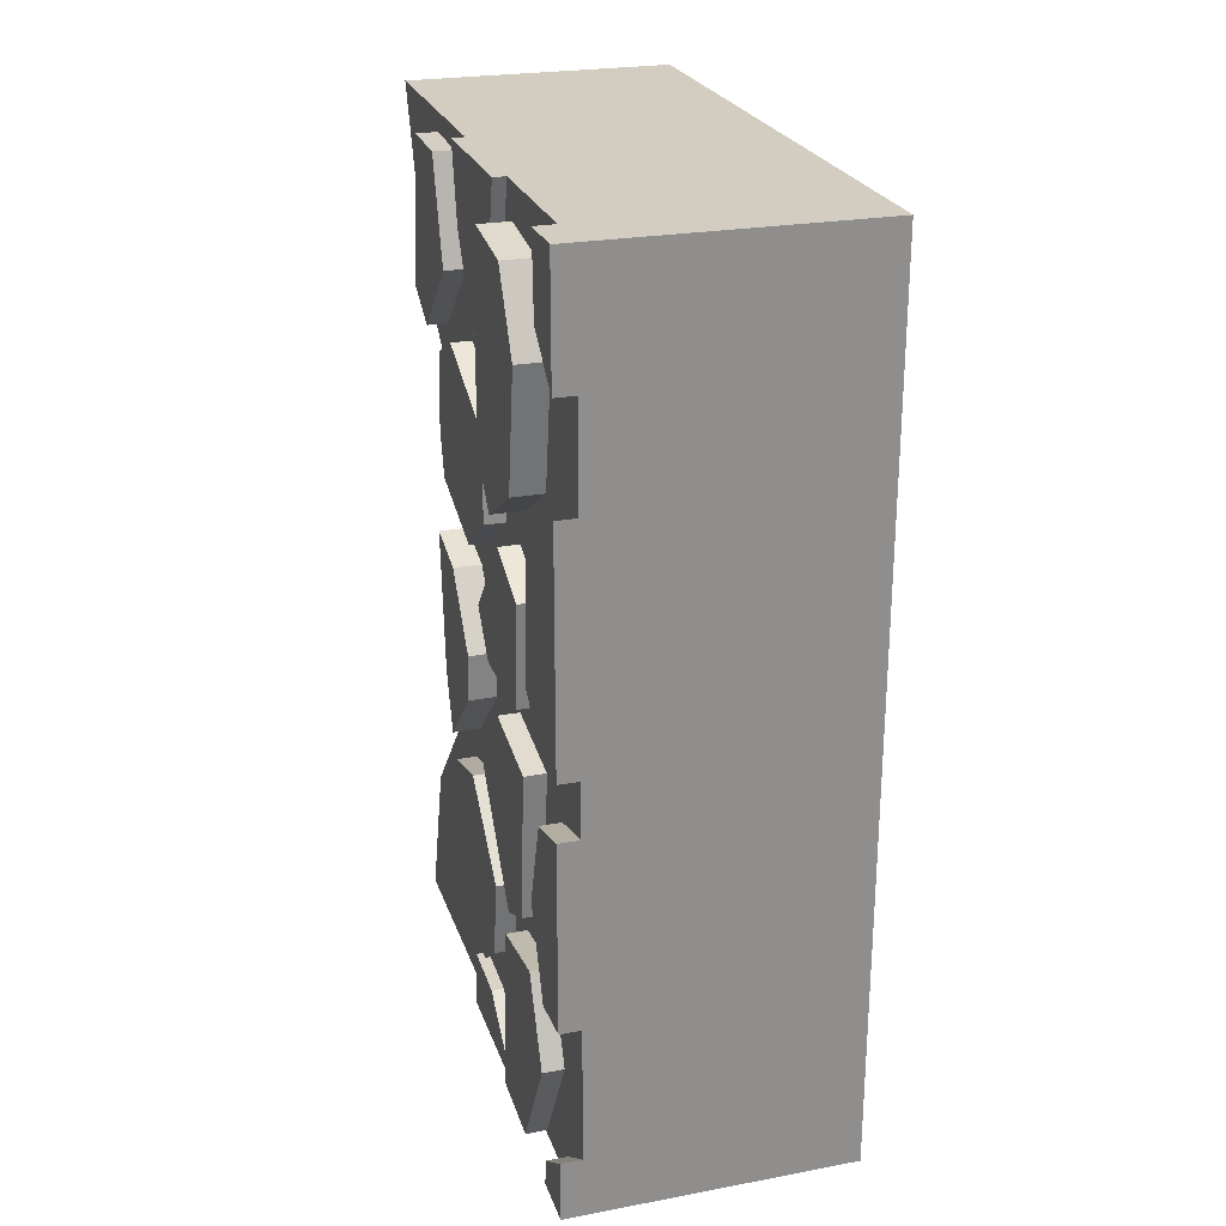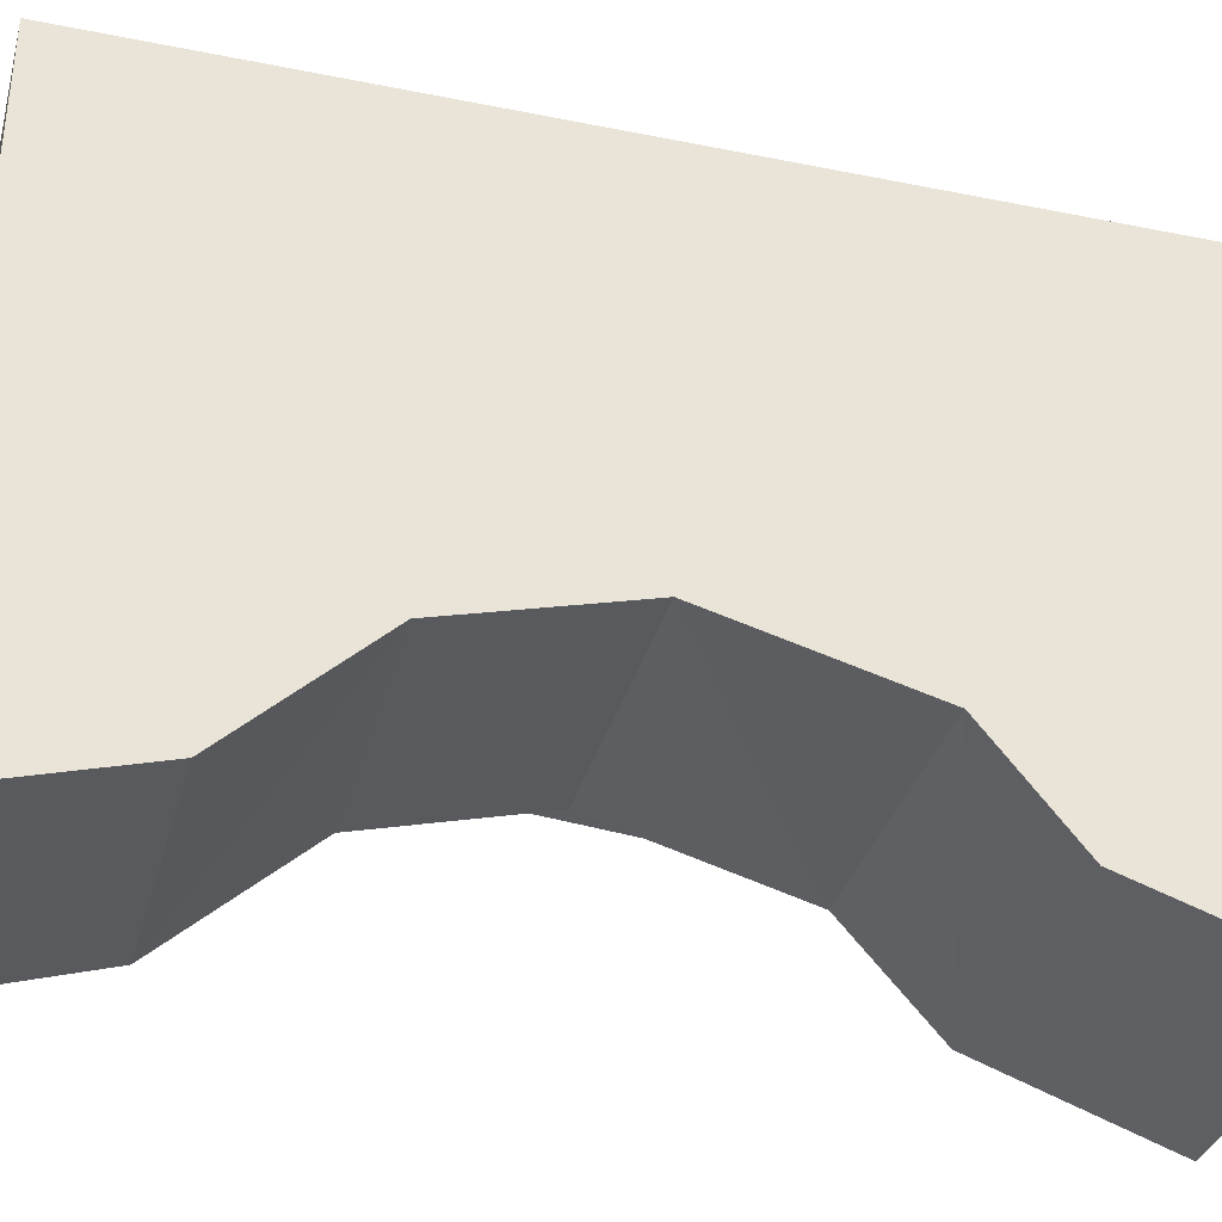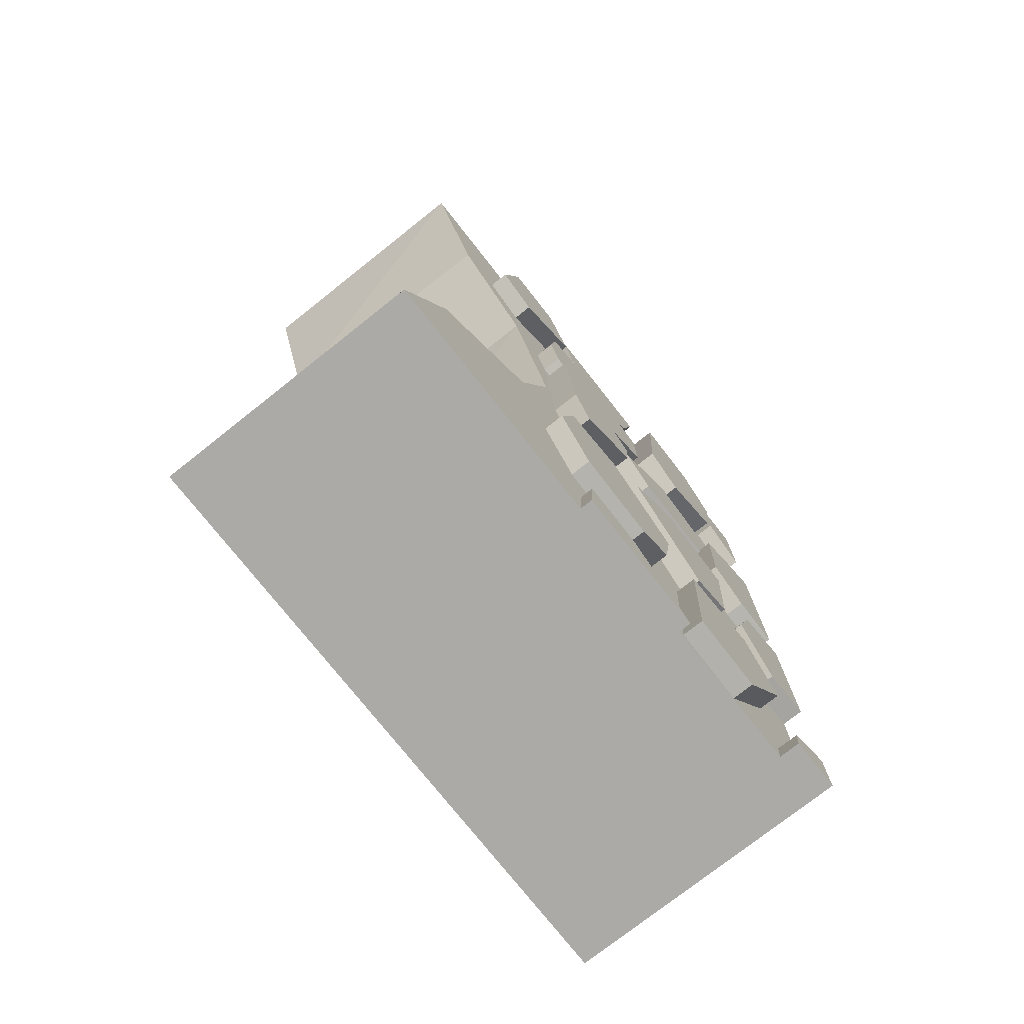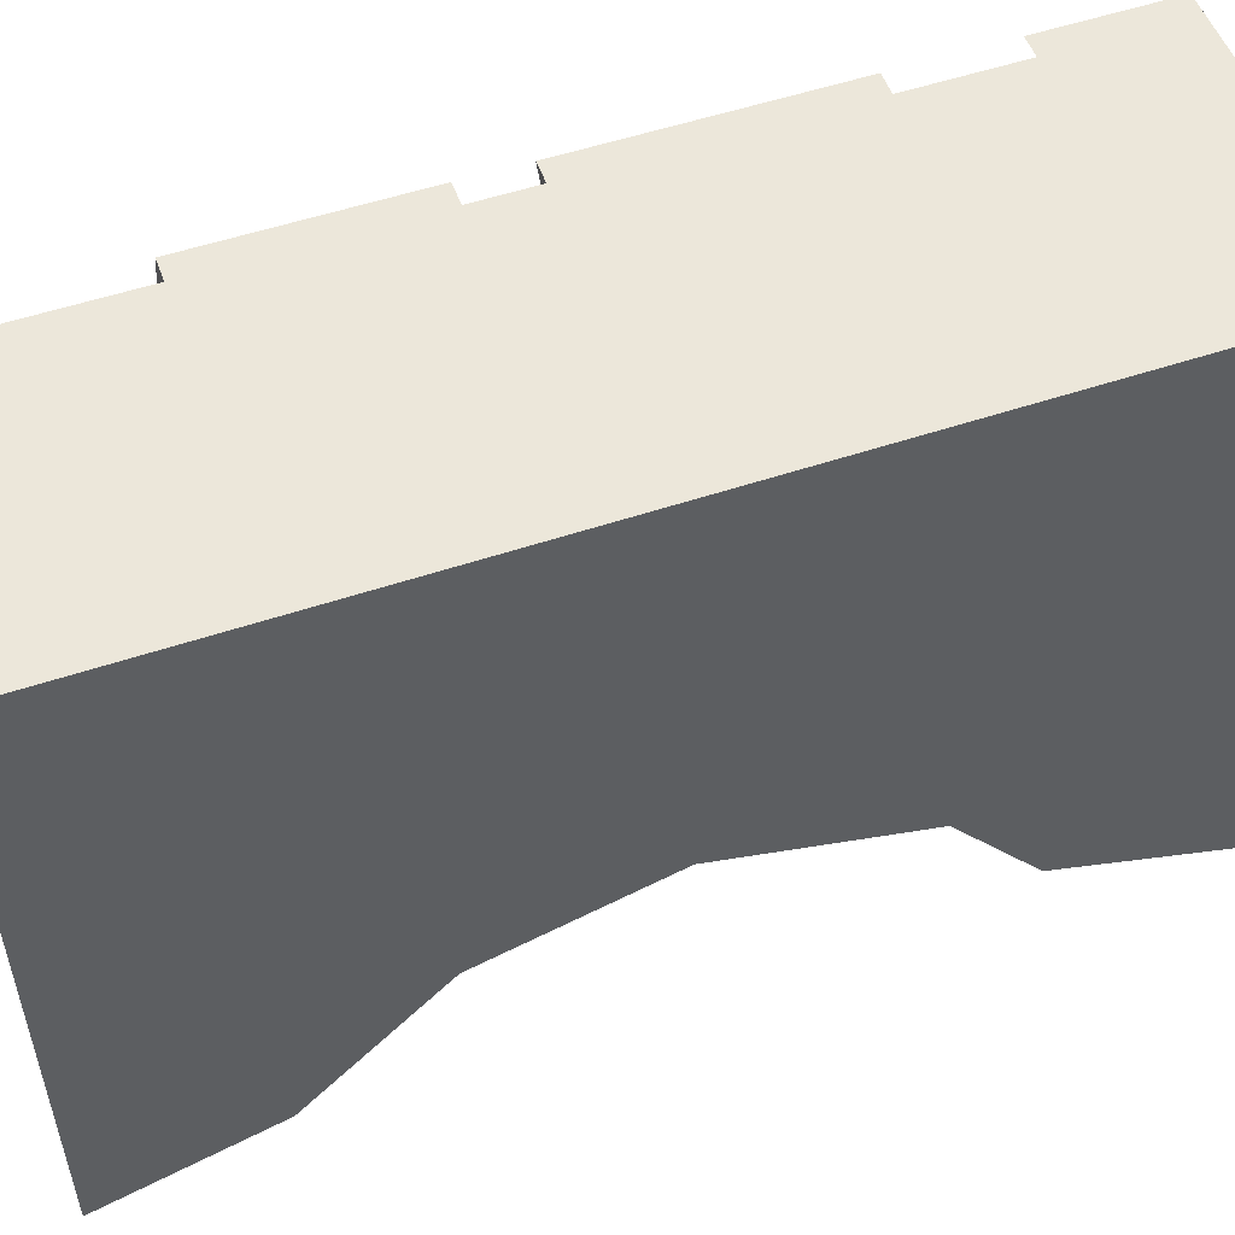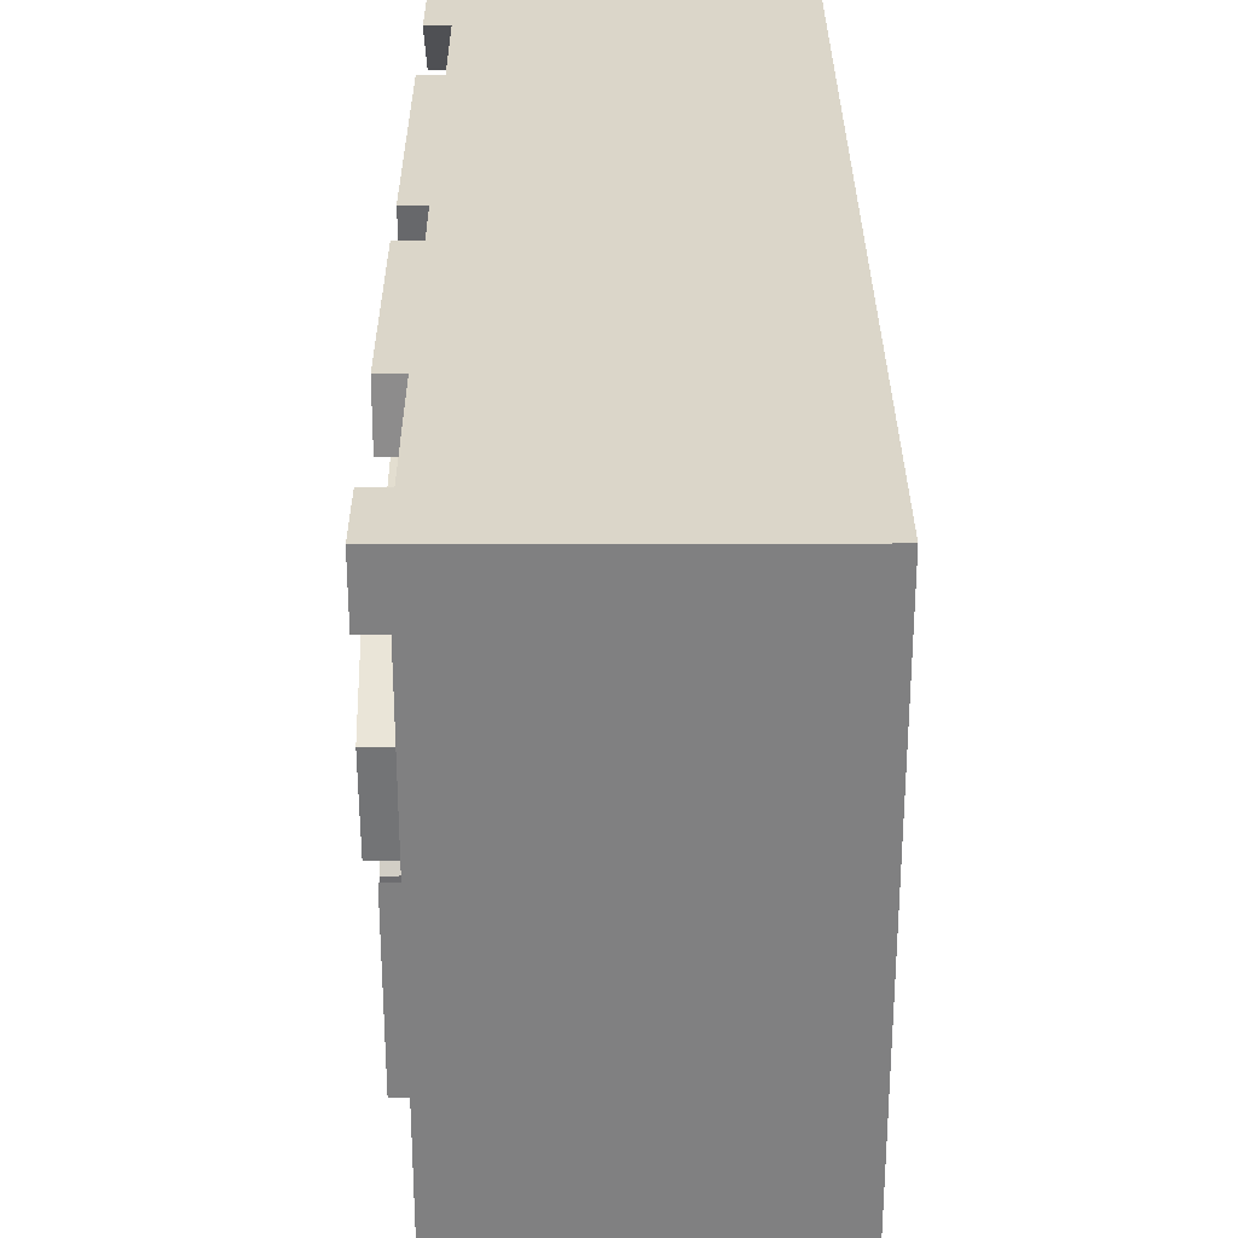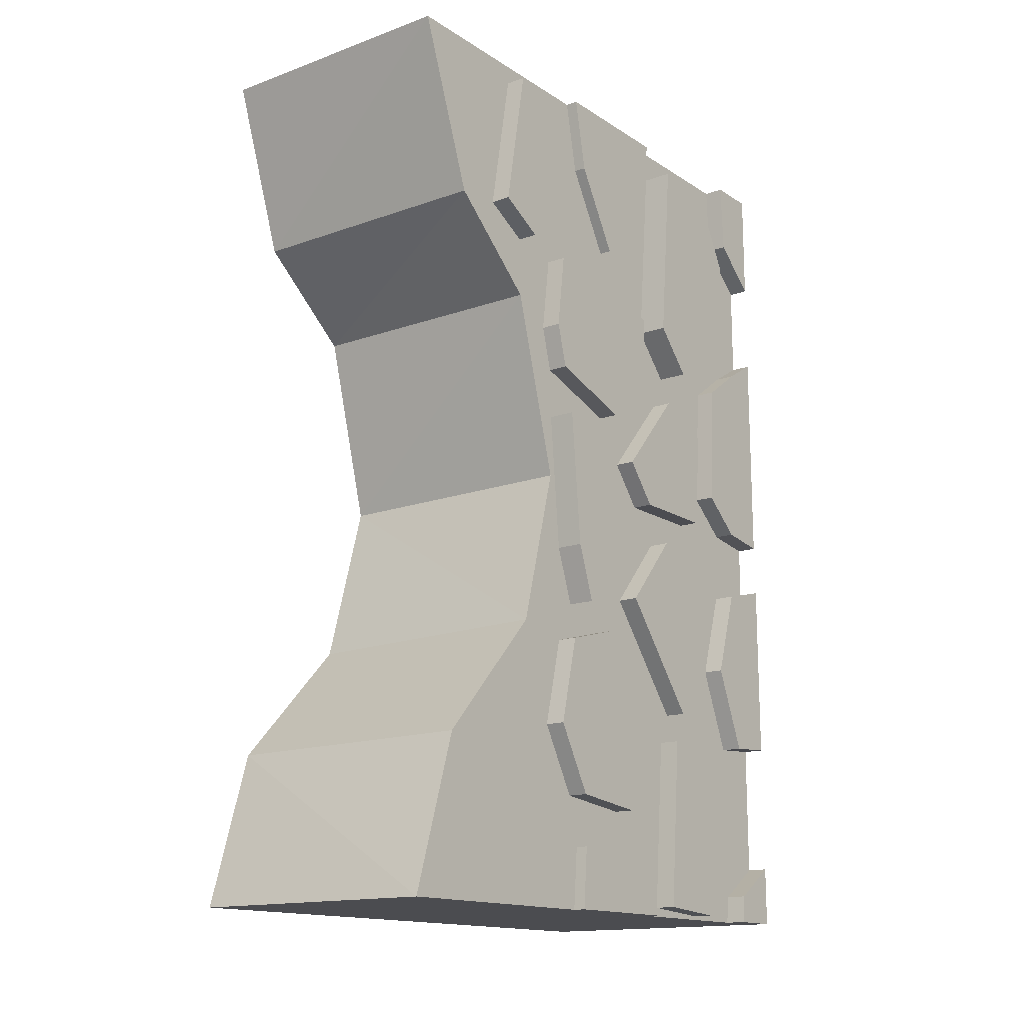
<metadata>
{"format":"obj","ext":"obj","renderer":"f3d","projection":"perspective","resolution":1024,"background":"white","views":[{"elev":24.7,"azim":163.2,"up":"+Z"},{"elev":-34.5,"azim":-105.1,"up":"+Y"},{"elev":-76.1,"azim":38.3,"up":"+Z"},{"elev":52.8,"azim":-109.9,"up":"+Y"},{"elev":29.8,"azim":179.8,"up":"+Y"},{"elev":-15.2,"azim":37.2,"up":"+Z"}]}
</metadata>
<code>
o StoneWall_Cube.012
v -0.6272 1.018 1.017
v -0.6272 1.018 -1.029
v -0.01546 1.018 1.017
v -0.6272 -0.2192 0.6192
v -0.6272 0.01305 0.4311
v -0.6272 -0.3533 -1.029
v -0.01546 -0.3533 1.017
v -0.01546 0.2121 1.017
v -0.01546 0.5448 1.017
v -0.01546 0.8975 1.017
v -0.01546 1.018 0.7455
v -0.01546 1.018 0.5168
v -0.01547 1.018 -0.01447
v -0.01547 1.018 -0.1406
v -0.01547 1.018 -0.5725
v -0.01547 1.018 -0.887
v -0.01547 1.018 -1.029
v -0.01547 0.8975 -1.029
v -0.01547 0.5471 -1.029
v -0.01547 0.2145 -1.029
v -0.01547 -0.3533 -1.029
v -0.6272 0.1306 -0.003919
v -0.6272 0.02481 -0.386
v -0.6272 -0.2485 -0.6711
v -0.01546 -0.0399 0.9727
v -0.01546 0.1175 0.9701
v -0.01546 0.1853 0.7402
v -0.01546 0.007606 0.5711
v -0.01547 0.1339 0.147
v -0.01547 0.1306 0.2673
v -0.01547 0.1028 0.3694
v -0.01546 0.1264 0.5505
v -0.01546 0.229 0.6007
v -0.01546 0.3575 0.651
v -0.01546 0.2464 0.8433
v -0.01547 0.9034 -0.5807
v -0.01547 0.821 -0.3838
v -0.01547 0.8881 -0.1733
v -0.01547 0.9001 0.001468
v -0.01547 0.8012 0.08403
v -0.01547 0.8217 0.3877
v -0.01547 0.9274 0.4629
v -0.01546 0.9055 0.8434
v -0.01546 0.5812 0.9413
v -0.01546 0.7518 0.9187
v -0.01546 0.8407 0.7512
v -0.01546 0.7964 0.4793
v -0.01547 0.6347 0.382
v -0.01547 0.596 0.2954
v -0.01547 0.7411 0.2343
v -0.01547 0.7183 -0.004217
v -0.01547 0.4967 -0.003023
v -0.01547 0.5696 -0.08981
v -0.01547 0.7756 -0.1239
v -0.01547 0.7385 -0.474
v -0.01547 0.7977 -0.565
v -0.01547 0.885 -0.7574
v -0.01547 0.7363 -1.019
v -0.01547 0.5647 -1.007
v -0.01547 0.3686 -0.8932
v -0.01547 0.9055 -0.9631
v -0.01546 -0.2104 0.6215
v -0.01547 0.01041 0.4272
v -0.01547 0.1306 -0.001777
v -0.01547 0.0302 -0.3741
v -0.01547 -0.2399 -0.6662
v -0.01547 0.1993 -0.7669
v -0.01547 0.1107 -0.6097
v -0.01547 0.1616 -0.4021
v -0.01547 0.3229 -0.3591
v -0.01547 0.2089 -0.3074
v -0.01547 0.163 -0.1761
v -0.01546 -0.1006 0.6312
v -0.01547 0.2265 -0.8842
v -0.01547 0.5991 -0.5967
v -0.01547 0.6303 -0.5235
v -0.01547 0.4214 -0.2605
v -0.01547 0.4187 0.09303
v -0.01546 0.5403 0.485
v -0.01546 0.4881 0.7777
v -0.01546 0.4847 0.4942
v -0.01547 0.4832 0.2974
v -0.01547 0.3473 0.1988
v -0.01547 0.2623 0.1131
v -0.01547 0.3815 -0.04012
v -0.01547 0.3738 -0.1482
v -0.01547 0.5142 -0.5296
v -0.01547 0.4833 -0.718
v -0.01547 0.3918 -0.7876
v 0.05557 0.8407 0.7512
v 0.05557 0.7964 0.4793
v 0.05557 0.7518 0.9187
v 0.05557 0.5812 0.9413
v 0.05557 0.5403 0.485
v 0.05557 0.6347 0.382
v 0.03144 0.229 0.6007
v 0.03144 0.4847 0.4942
v 0.03144 0.1264 0.5505
v 0.03144 0.3473 0.1988
v 0.03144 0.4832 0.2974
v 0.03144 0.1028 0.3694
v 0.03144 0.1306 0.2673
v 0.04782 0.163 -0.1761
v 0.04782 0.1339 0.147
v 0.04782 0.2089 -0.3074
v 0.04782 0.3738 -0.1482
v 0.04782 0.3815 -0.04012
v 0.04782 0.2623 0.1131
v 0.03177 -0.1006 0.6312
v 0.03177 -0.0399 0.9727
v 0.03177 0.007606 0.5711
v 0.03177 0.1853 0.7402
v 0.03177 0.1175 0.9701
v 0.01315 0.2121 1.017
v 0.01315 0.5448 1.017
v 0.01315 0.2464 0.8433
v 0.01315 0.3575 0.651
v 0.01315 0.4881 0.7777
v 0.01315 0.5471 -1.029
v 0.01315 0.2145 -1.029
v 0.01315 0.3686 -0.8932
v 0.01315 0.2265 -0.8842
v 0.03299 0.8881 -0.1733
v 0.03299 1.018 -0.1406
v 0.03299 0.821 -0.3838
v 0.03299 0.9034 -0.5807
v 0.03299 1.018 -0.5725
v 0.03144 1.018 -0.01447
v 0.03144 1.018 0.5168
v 0.03144 0.9274 0.4629
v 0.03144 0.8217 0.3877
v 0.03144 0.8012 0.08403
v 0.03144 0.9001 0.001468
v 0.03157 1.018 0.7455
v 0.03157 0.9055 0.8434
v 0.03157 1.018 1.017
v 0.03157 0.8975 1.017
v 0.0329 1.018 -0.887
v 0.0329 1.018 -1.029
v 0.0329 0.9055 -0.9631
v 0.0329 0.8975 -1.029
v 0.03177 0.4187 0.09303
v 0.03177 0.596 0.2954
v 0.03177 0.4967 -0.003023
v 0.03177 0.7183 -0.004217
v 0.03177 0.7411 0.2343
v 0.0331 0.6303 -0.5235
v 0.0331 0.4214 -0.2605
v 0.0331 0.7385 -0.474
v 0.0331 0.7756 -0.1239
v 0.0331 0.5696 -0.08981
v 0.03144 0.3918 -0.7876
v 0.03144 0.1993 -0.7669
v 0.03144 0.4833 -0.718
v 0.03144 0.1616 -0.4021
v 0.03144 0.1107 -0.6097
v 0.03144 0.5142 -0.5296
v 0.03144 0.3229 -0.3591
v 0.0331 0.5647 -1.007
v 0.0331 0.5991 -0.5967
v 0.0331 0.7363 -1.019
v 0.0331 0.885 -0.7574
v 0.0331 0.7977 -0.565
v -0.6272 -0.3533 1.017
f 136 11 3
f 141 61 18
f 119 20 19
f 137 3 10
f 114 9 8
f 128 39 13
f 127 36 15
f 138 17 16
f 90 47 46
f 92 46 45
f 93 94 90
f 91 48 47
f 93 45 44
f 94 44 79
f 95 79 48
f 96 81 33
f 98 33 32
f 96 98 101
f 97 82 81
f 101 32 31
f 99 30 83
f 100 83 82
f 102 31 30
f 103 29 72
f 105 72 71
f 107 108 103
f 104 84 29
f 106 71 86
f 107 86 85
f 108 85 84
f 109 25 73
f 111 73 28
f 112 113 110
f 110 26 25
f 112 28 27
f 113 27 26
f 116 8 35
f 116 118 115
f 117 35 34
f 118 34 80
f 121 19 60
f 121 120 119
f 122 60 74
f 123 14 38
f 125 38 37
f 124 123 125
f 126 37 36
f 115 80 9
f 128 131 132
f 120 74 20
f 130 12 42
f 131 42 41
f 132 41 40
f 133 40 39
f 134 43 11
f 136 135 134
f 135 10 43
f 139 18 17
f 140 16 61
f 139 140 141
f 142 49 78
f 144 78 52
f 145 146 143
f 143 50 49
f 145 52 51
f 146 51 50
f 147 77 76
f 149 76 55
f 149 150 151
f 148 53 77
f 150 55 54
f 151 54 53
f 152 67 89
f 154 89 88
f 157 158 156
f 153 68 67
f 157 88 87
f 155 70 69
f 156 69 68
f 158 87 70
f 159 75 59
f 161 59 58
f 162 163 160
f 160 56 75
f 162 58 57
f 163 57 56
f 129 13 12
f 124 15 14
f 136 134 11
f 141 140 61
f 119 120 20
f 137 136 3
f 114 115 9
f 128 133 39
f 127 126 36
f 138 139 17
f 90 91 47
f 92 90 46
f 95 91 94
f 91 90 94
f 90 92 93
f 91 95 48
f 93 92 45
f 94 93 44
f 95 94 79
f 96 97 81
f 98 96 33
f 102 99 101
f 99 100 97
f 101 99 97
f 97 96 101
f 97 100 82
f 101 98 32
f 99 102 30
f 100 99 83
f 102 101 31
f 103 104 29
f 105 103 72
f 104 103 108
f 103 105 106
f 107 103 106
f 104 108 84
f 106 105 71
f 107 106 86
f 108 107 85
f 109 110 25
f 111 109 73
f 110 109 112
f 109 111 112
f 110 113 26
f 112 111 28
f 113 112 27
f 116 114 8
f 115 114 116
f 116 117 118
f 117 116 35
f 118 117 34
f 121 119 19
f 121 122 120
f 122 121 60
f 123 124 14
f 125 123 38
f 125 126 127
f 127 124 125
f 126 125 37
f 115 118 80
f 133 128 132
f 128 129 130
f 130 131 128
f 120 122 74
f 130 129 12
f 131 130 42
f 132 131 41
f 133 132 40
f 134 135 43
f 136 137 135
f 135 137 10
f 139 141 18
f 140 138 16
f 139 138 140
f 142 143 49
f 144 142 78
f 143 142 144
f 144 145 143
f 143 146 50
f 145 144 52
f 146 145 51
f 147 148 77
f 149 147 76
f 151 148 149
f 148 147 149
f 148 151 53
f 150 149 55
f 151 150 54
f 152 153 67
f 154 152 89
f 158 155 156
f 156 153 152
f 152 154 156
f 154 157 156
f 153 156 68
f 157 154 88
f 155 158 70
f 156 155 69
f 158 157 87
f 159 160 75
f 161 159 59
f 160 159 161
f 161 162 160
f 160 163 56
f 162 161 58
f 163 162 57
f 129 128 13
f 124 127 15
f 2 23 22
f 61 16 57
f 63 64 29
f 82 48 79
f 28 31 32
f 9 10 1
f 20 21 6
f 17 2 16
f 24 21 66
f 23 66 65
f 22 65 64
f 63 22 64
f 5 62 4
f 4 7 164
f 164 1 5
f 1 2 22
f 5 1 22
f 2 6 24
f 2 24 23
f 5 4 164
f 16 15 57
f 15 36 57
f 36 37 56
f 57 36 56
f 38 14 39
f 14 13 39
f 37 38 54
f 38 39 54
f 39 40 51
f 54 39 51
f 59 60 19
f 58 59 19
f 42 12 46
f 12 11 46
f 11 43 46
f 41 42 47
f 47 42 46
f 10 9 45
f 9 44 45
f 43 10 45
f 45 46 43
f 47 48 41
f 48 49 50
f 48 50 41
f 51 52 53
f 50 51 40
f 40 41 50
f 51 53 54
f 54 55 37
f 55 56 37
f 58 19 18
f 57 58 61
f 58 18 61
f 25 7 62
f 73 25 62
f 69 70 71
f 21 67 66
f 67 68 66
f 69 71 65
f 71 72 65
f 68 69 65
f 65 66 68
f 72 29 64
f 28 73 63
f 73 62 63
f 64 65 72
f 28 63 29
f 89 67 74
f 67 21 74
f 21 20 74
f 60 59 89
f 59 75 88
f 75 56 76
f 56 55 76
f 89 74 60
f 88 89 59
f 75 76 87
f 88 75 87
f 77 53 86
f 53 52 86
f 52 78 85
f 87 76 77
f 86 71 77
f 71 70 77
f 70 87 77
f 78 49 82
f 49 48 82
f 85 86 52
f 30 29 84
f 84 85 78
f 79 44 80
f 44 9 80
f 84 78 83
f 83 30 84
f 82 83 78
f 79 80 81
f 80 34 81
f 34 33 81
f 81 82 79
f 8 7 25
f 8 25 26
f 33 34 27
f 34 35 27
f 35 8 26
f 35 26 27
f 32 33 27
f 29 30 31
f 28 29 31
f 32 27 28
f 10 3 1
f 1 164 8
f 164 7 8
f 1 8 9
f 6 2 20
f 2 17 18
f 18 19 2
f 19 20 2
f 3 11 1
f 11 12 1
f 13 14 2
f 14 15 2
f 13 2 1
f 15 16 2
f 1 12 13
f 24 6 21
f 23 24 66
f 22 23 65
f 63 5 22
f 5 63 62
f 4 62 7

</code>
